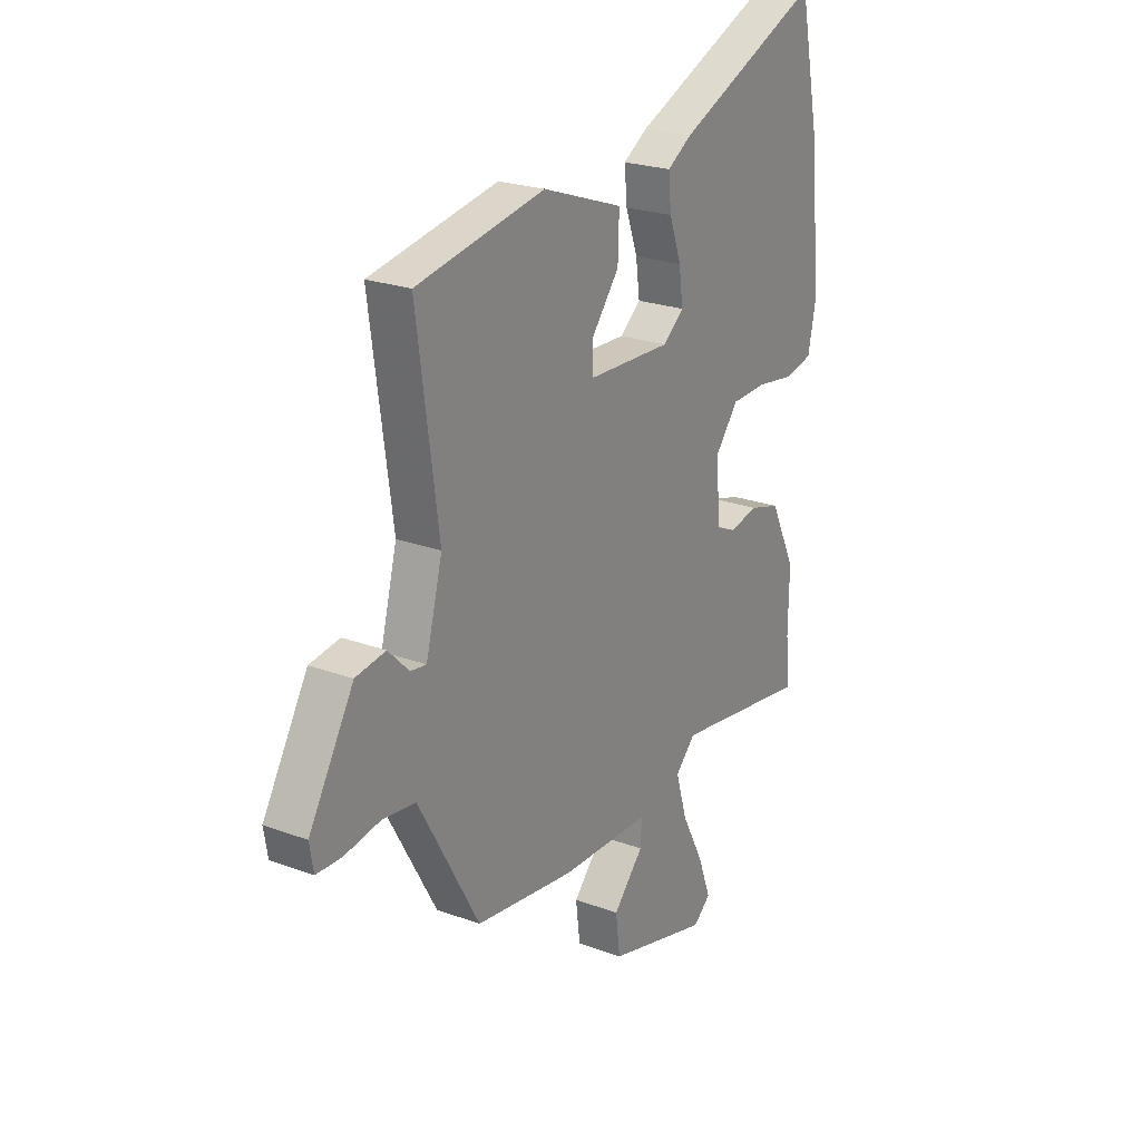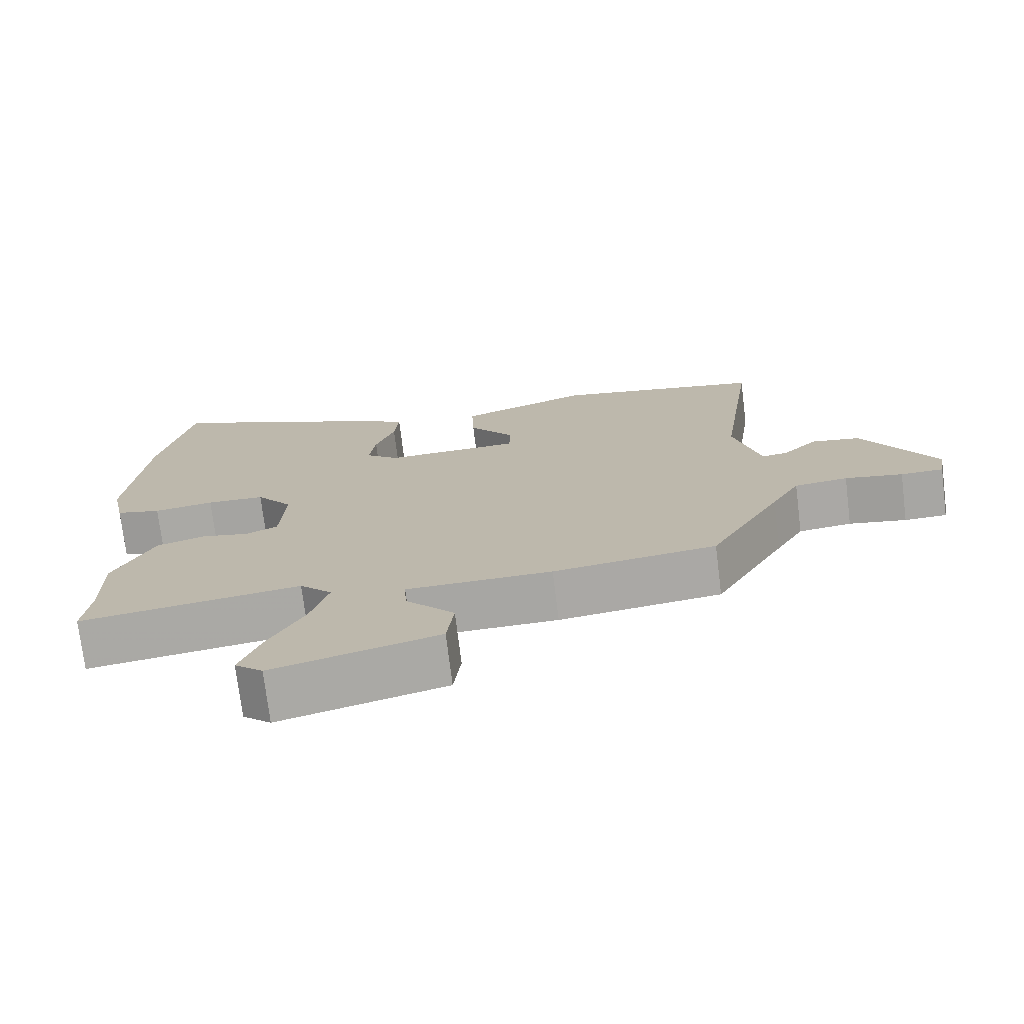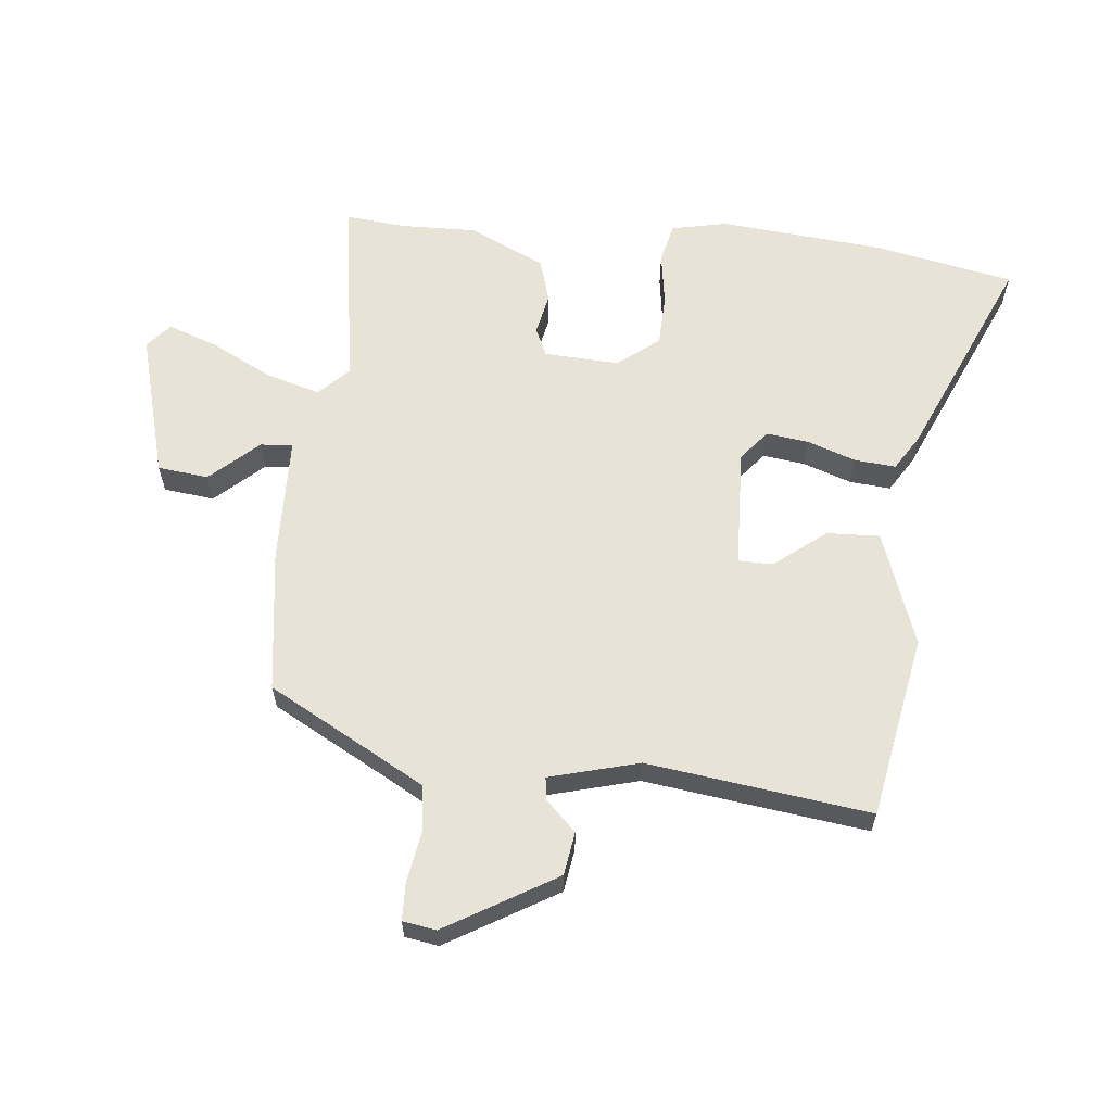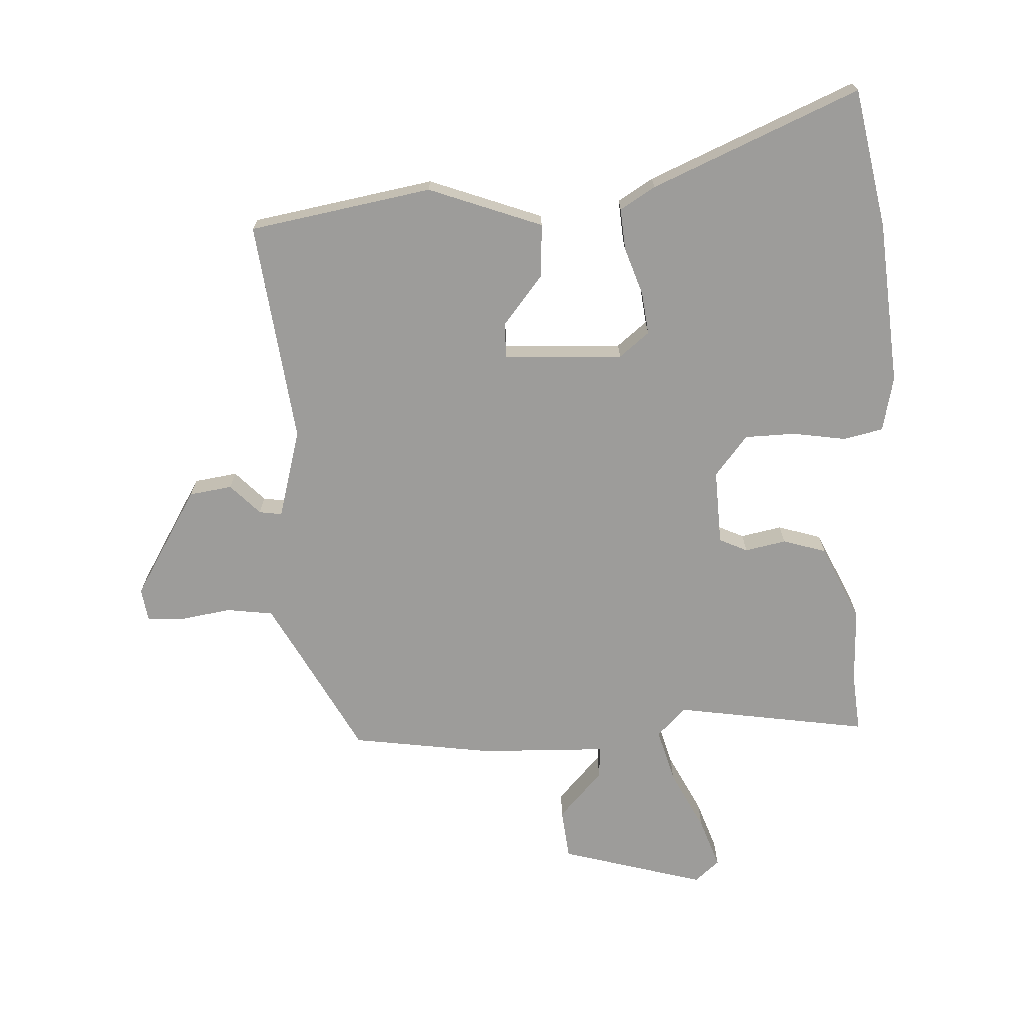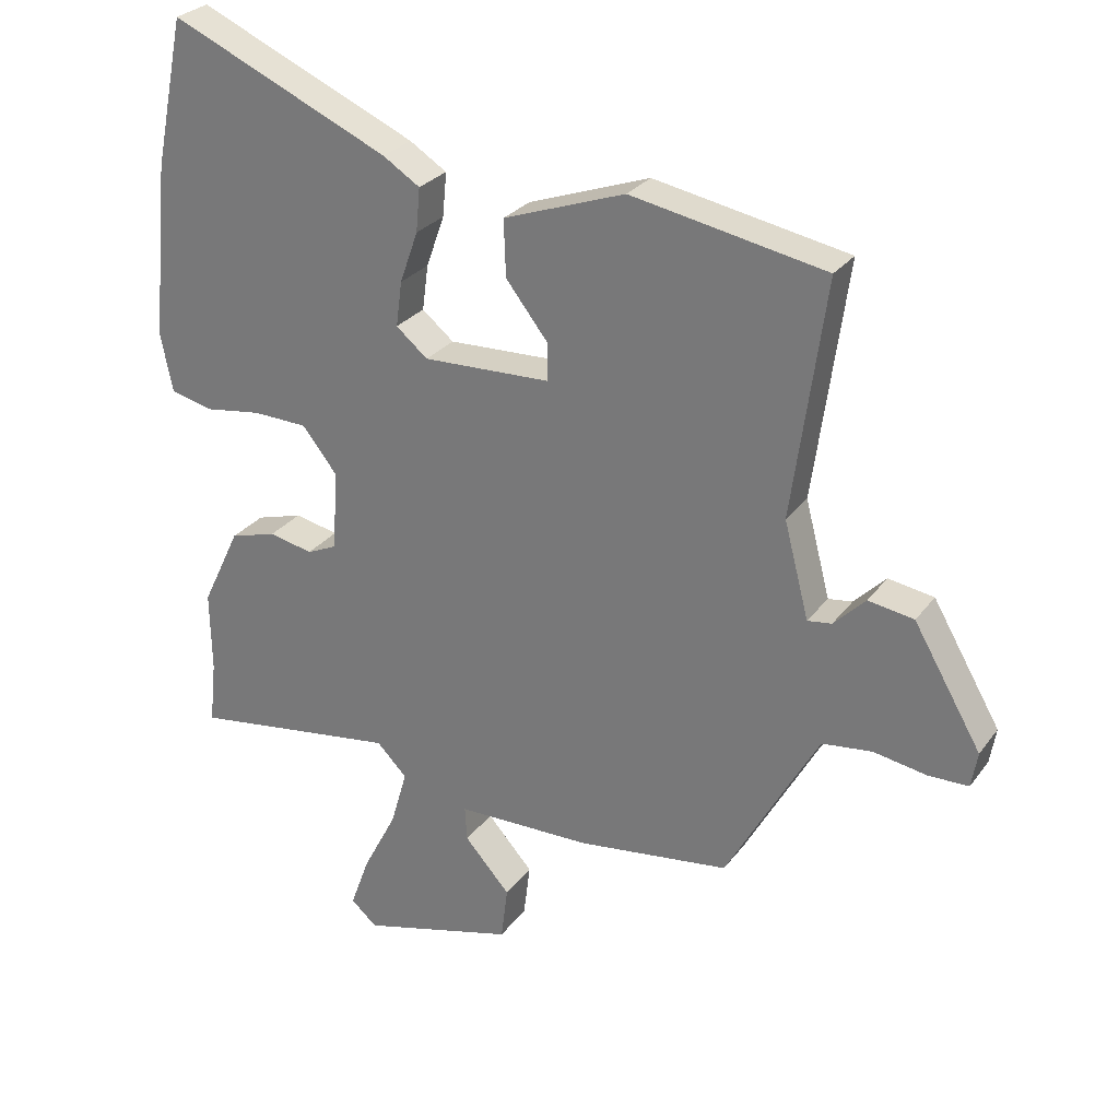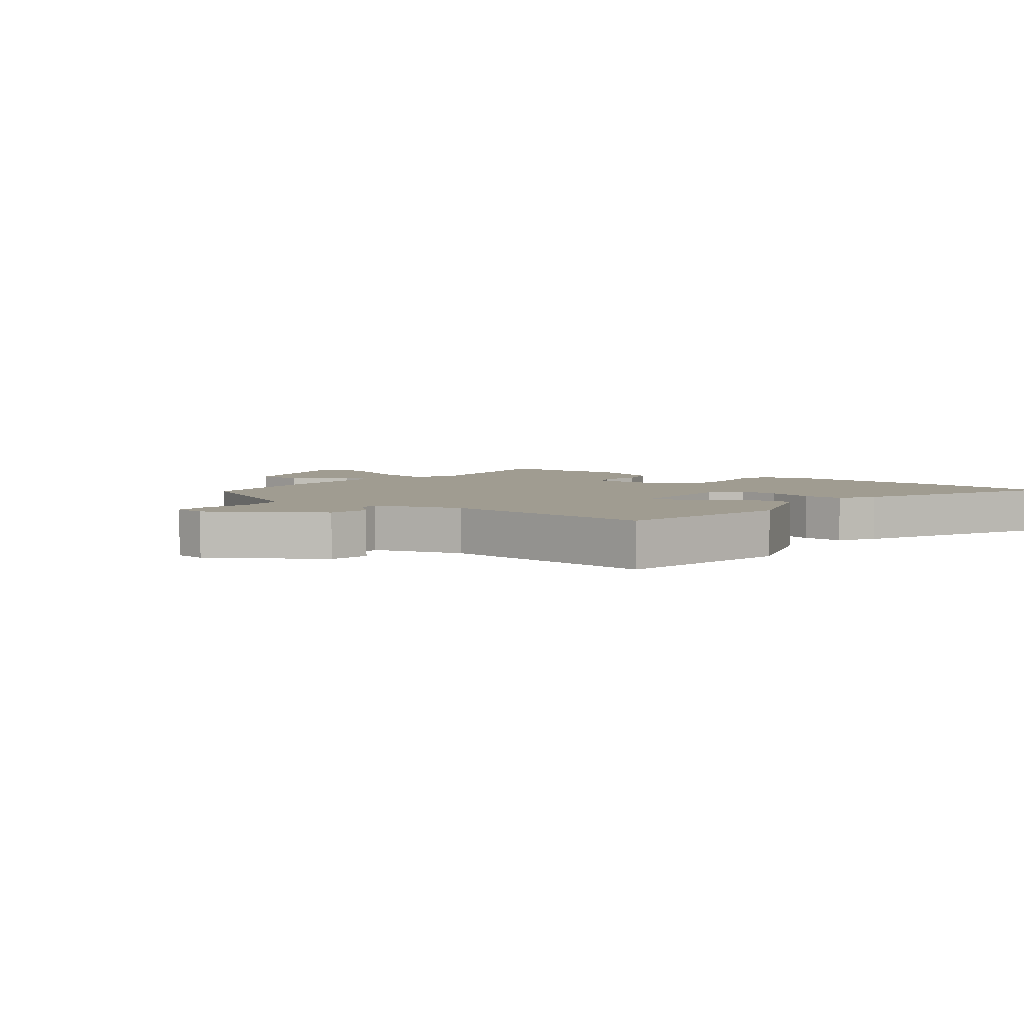
<metadata>
{"format":"obj","ext":"obj","renderer":"f3d","projection":"perspective","resolution":1024,"background":"white","views":[{"elev":23.1,"azim":-57.7,"up":"+Z"},{"elev":-73.9,"azim":-173.0,"up":"+Z"},{"elev":61.9,"azim":-84.6,"up":"+Y"},{"elev":-70.3,"azim":1.9,"up":"+Y"},{"elev":27.4,"azim":-151.5,"up":"+Z"},{"elev":4.3,"azim":-53.8,"up":"+Y"}]}
</metadata>
<code>
v -0.503 0.07 0.421
v -0.214 0.07 0.476
v -0.033 0.07 0.412
v -0.036 0.07 0.328
v -0.099 0.07 0.247
v -0.098 0.07 0.192
v 0.091 0.07 0.186
v 0.138 0.07 0.225
v 0.129 0.07 0.292
v 0.102 0.07 0.368
v 0.096 0.07 0.433
v 0.151 0.07 0.468
v 0.477 0.07 0.613
v 0.522 0.07 0.392
v 0.547 0.07 0.133
v 0.529 0.07 0.045
v 0.466 0.07 0.03
v 0.382 0.07 0.042
v 0.301 0.07 0.039
v 0.25 0.07 -0.026
v 0.257 0.07 -0.145
v 0.302 0.07 -0.165
v 0.367 0.07 -0.151
v 0.436 0.07 -0.171
v 0.493 0.07 -0.29
v 0.491 0.07 -0.411
v 0.501 0.07 -0.505
v 0.193 0.07 -0.462
v 0.148 0.07 -0.508
v 0.173 0.07 -0.593
v 0.223 0.07 -0.689
v 0.252 0.07 -0.768
v 0.213 0.07 -0.802
v -0.017 0.07 -0.741
v -0.027 0.07 -0.661
v 0.041 0.07 -0.585
v 0.044 0.07 -0.534
v -0.158 0.07 -0.531
v -0.383 0.07 -0.502
v -0.482 0.07 -0.324
v -0.521 0.07 -0.255
v -0.595 0.07 -0.246
v -0.675 0.07 -0.26
v -0.734 0.07 -0.259
v -0.743 0.07 -0.206
v -0.642 0.07 -0.032
v -0.574 0.07 -0.021
v -0.527 0.07 -0.068
v -0.491 0.07 -0.073
v -0.454 0.07 0.069
v -0.503 0 0.421
v -0.214 0 0.476
v -0.033 0 0.412
v -0.036 0 0.328
v -0.099 0 0.247
v -0.098 0 0.192
v 0.091 0 0.186
v 0.138 0 0.225
v 0.129 0 0.292
v 0.102 0 0.368
v 0.096 0 0.433
v 0.151 0 0.468
v 0.477 0 0.613
v 0.522 0 0.392
v 0.547 0 0.133
v 0.529 0 0.045
v 0.466 0 0.03
v 0.382 0 0.042
v 0.301 0 0.039
v 0.25 0 -0.026
v 0.257 0 -0.145
v 0.302 0 -0.165
v 0.367 0 -0.151
v 0.436 0 -0.171
v 0.493 0 -0.29
v 0.491 0 -0.411
v 0.501 0 -0.505
v 0.193 0 -0.462
v 0.148 0 -0.508
v 0.173 0 -0.593
v 0.223 0 -0.689
v 0.252 0 -0.768
v 0.213 0 -0.802
v -0.017 0 -0.741
v -0.027 0 -0.661
v 0.041 0 -0.585
v 0.044 0 -0.534
v -0.158 0 -0.531
v -0.383 0 -0.502
v -0.482 0 -0.324
v -0.521 0 -0.255
v -0.595 0 -0.246
v -0.675 0 -0.26
v -0.734 0 -0.259
v -0.743 0 -0.206
v -0.642 0 -0.032
v -0.574 0 -0.021
v -0.527 0 -0.068
v -0.491 0 -0.073
v -0.454 0 0.069
f 46 47 48
f 45 46 48
f 44 45 48
f 43 44 48
f 42 43 48
f 41 42 48 49
f 40 41 49 50
f 39 40 50
f 38 39 50
f 37 38 50
f 34 35 36
f 33 34 36
f 32 33 36
f 31 32 36
f 30 31 36
f 29 30 36 37
f 37 50 1
f 29 37 1
f 28 29 1
f 24 25 26
f 23 24 26
f 22 23 26
f 26 27 28
f 22 26 28
f 21 22 28
f 16 17 18
f 15 16 18
f 14 15 18
f 13 14 18
f 12 13 18
f 11 12 18
f 10 11 18
f 9 10 18
f 8 9 18 19
f 7 8 19 20
f 3 4 5
f 2 3 5
f 1 2 5
f 1 5 6
f 28 1 6
f 20 21 28
f 7 20 28
f 6 7 28
f 98 97 96
f 98 96 95
f 98 95 94
f 98 94 93
f 98 93 92
f 99 98 92 91
f 100 99 91 90
f 100 90 89
f 100 89 88
f 100 88 87
f 86 85 84
f 86 84 83
f 86 83 82
f 86 82 81
f 86 81 80
f 87 86 80 79
f 51 100 87
f 51 87 79
f 51 79 78
f 76 75 74
f 76 74 73
f 76 73 72
f 78 77 76
f 78 76 72
f 78 72 71
f 68 67 66
f 68 66 65
f 68 65 64
f 68 64 63
f 68 63 62
f 68 62 61
f 68 61 60
f 68 60 59
f 69 68 59 58
f 70 69 58 57
f 55 54 53
f 55 53 52
f 55 52 51
f 56 55 51
f 56 51 78
f 78 71 70
f 78 70 57
f 78 57 56
f 1 51 52 2
f 2 52 53 3
f 3 53 54 4
f 4 54 55 5
f 5 55 56 6
f 6 56 57 7
f 7 57 58 8
f 8 58 59 9
f 9 59 60 10
f 10 60 61 11
f 11 61 62 12
f 12 62 63 13
f 13 63 64 14
f 14 64 65 15
f 15 65 66 16
f 16 66 67 17
f 17 67 68 18
f 18 68 69 19
f 19 69 70 20
f 20 70 71 21
f 21 71 72 22
f 22 72 73 23
f 23 73 74 24
f 24 74 75 25
f 25 75 76 26
f 26 76 77 27
f 27 77 78 28
f 28 78 79 29
f 29 79 80 30
f 30 80 81 31
f 31 81 82 32
f 32 82 83 33
f 33 83 84 34
f 34 84 85 35
f 35 85 86 36
f 36 86 87 37
f 37 87 88 38
f 38 88 89 39
f 39 89 90 40
f 40 90 91 41
f 41 91 92 42
f 42 92 93 43
f 43 93 94 44
f 44 94 95 45
f 45 95 96 46
f 46 96 97 47
f 47 97 98 48
f 48 98 99 49
f 49 99 100 50
f 50 100 51 1

</code>
